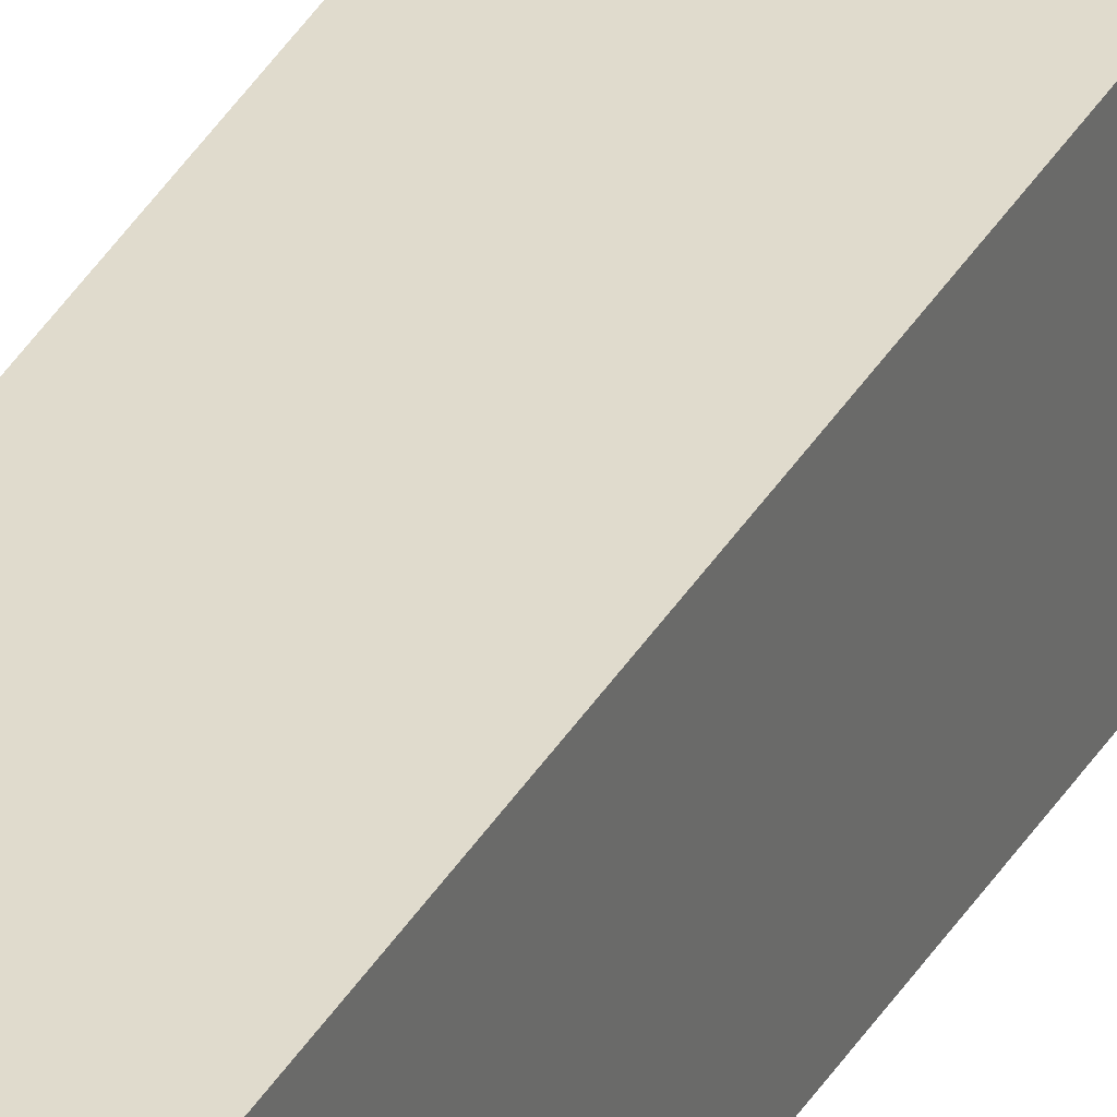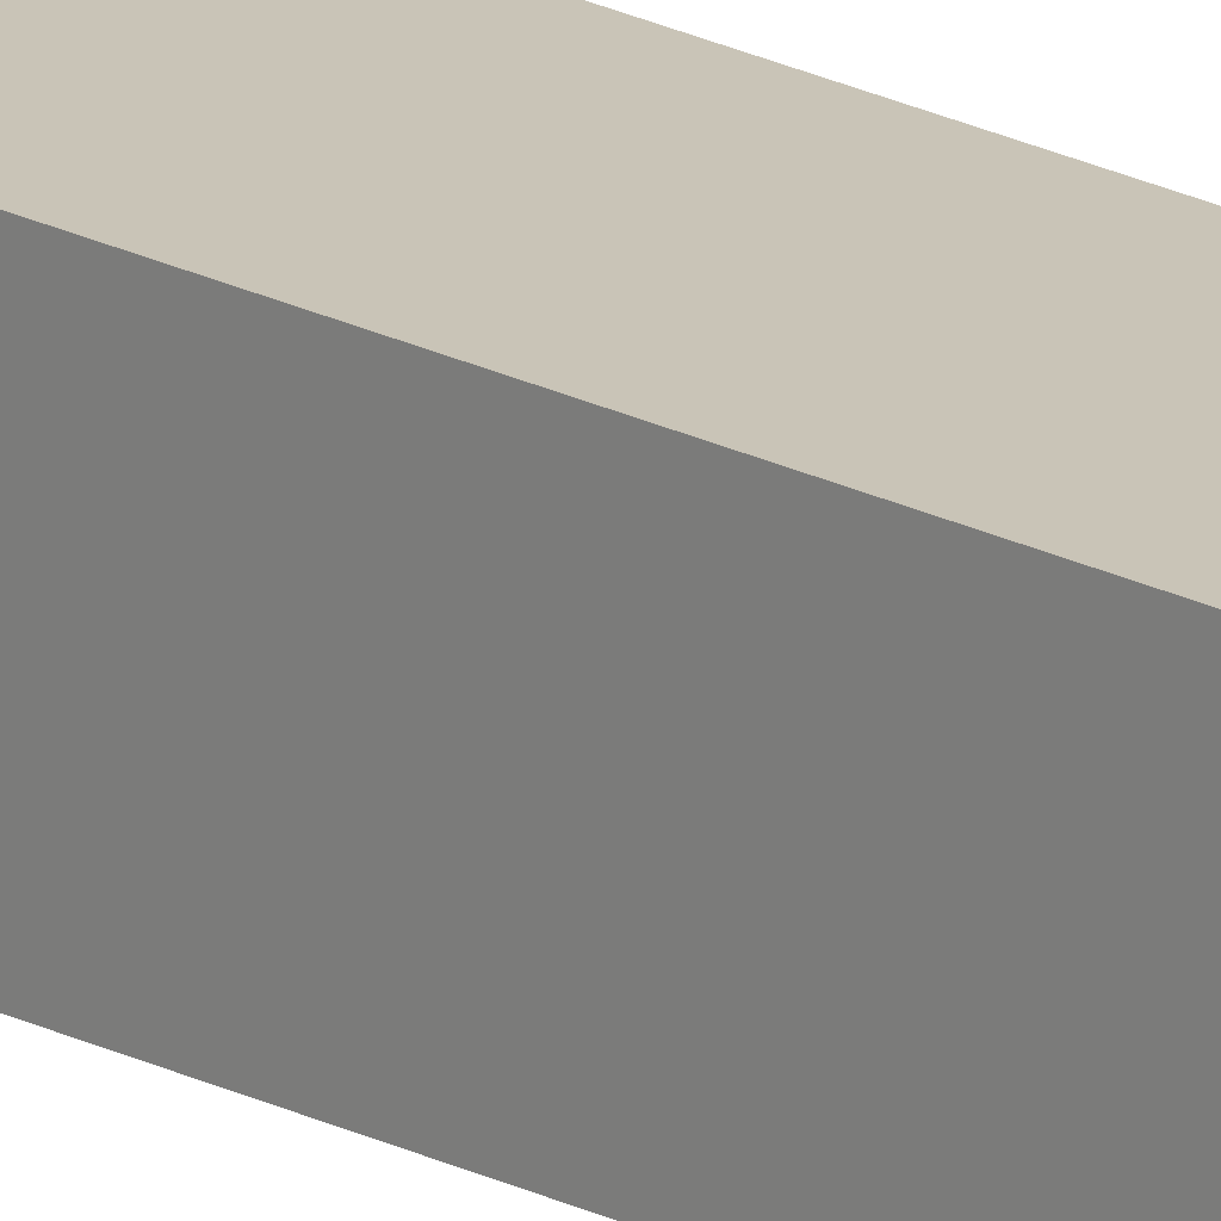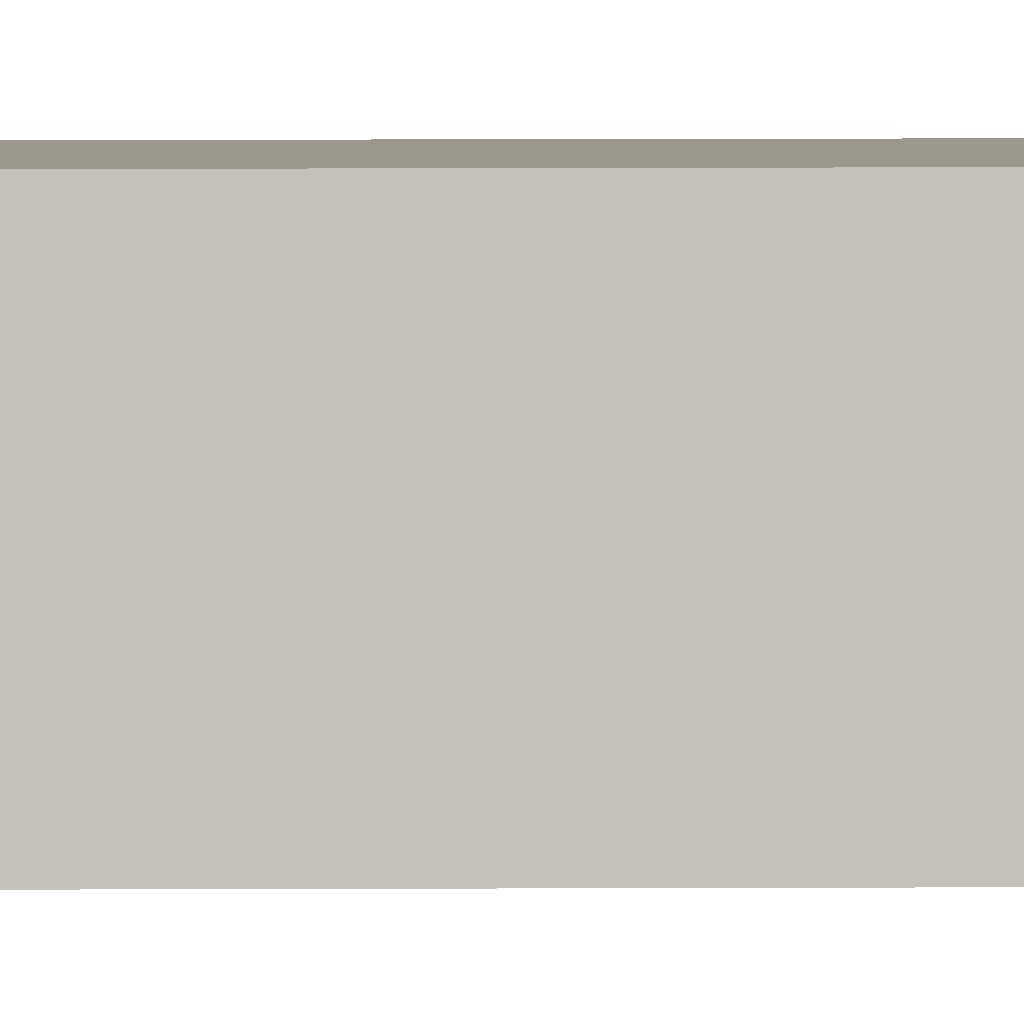
<metadata>
{"format":"obj","ext":"obj","renderer":"f3d","projection":"perspective","resolution":1024,"background":"white","views":[{"elev":33.3,"azim":-155.1,"up":"+Z"},{"elev":19.9,"azim":134.1,"up":"+Z"},{"elev":2.6,"azim":87.3,"up":"+Z"}]}
</metadata>
<code>
v 0 150 -13
v 0 150 -10
v 3 150 -10
v 3 150 -13
v 0 0 -13
v 0 150 -13
v 3 150 -13
v 3 0 -13
v 0 0 -10
v 0 0 -13
v 3 0 -13
v 3 0 -10
v 0 150 -10
v 0 0 -10
v 3 0 -10
v 3 150 -10
v 3 150 -10
v 3 0 -10
v 3 0 -13
v 3 150 -13
v 0 0 -10
v 0 150 -10
v 0 150 -13
v 0 0 -13
g e2628910-e2d7-11ea-b101-54bf646e7e1f
f 1 2 4
f 4 2 3
g e26373ba-e2d7-11ea-a066-54bf646e7e1f
f 5 6 8
f 8 6 7
g e2645e42-e2d7-11ea-b8c6-54bf646e7e1f
f 9 10 12
f 12 10 11
g e26521cc-e2d7-11ea-b7dd-54bf646e7e1f
f 13 14 16
f 16 14 15
g e2660c5c-e2d7-11ea-a597-54bf646e7e1f
f 18 19 17
f 17 19 20
g e2671e26-e2d7-11ea-8e4b-54bf646e7e1f
f 22 23 21
f 21 23 24

</code>
